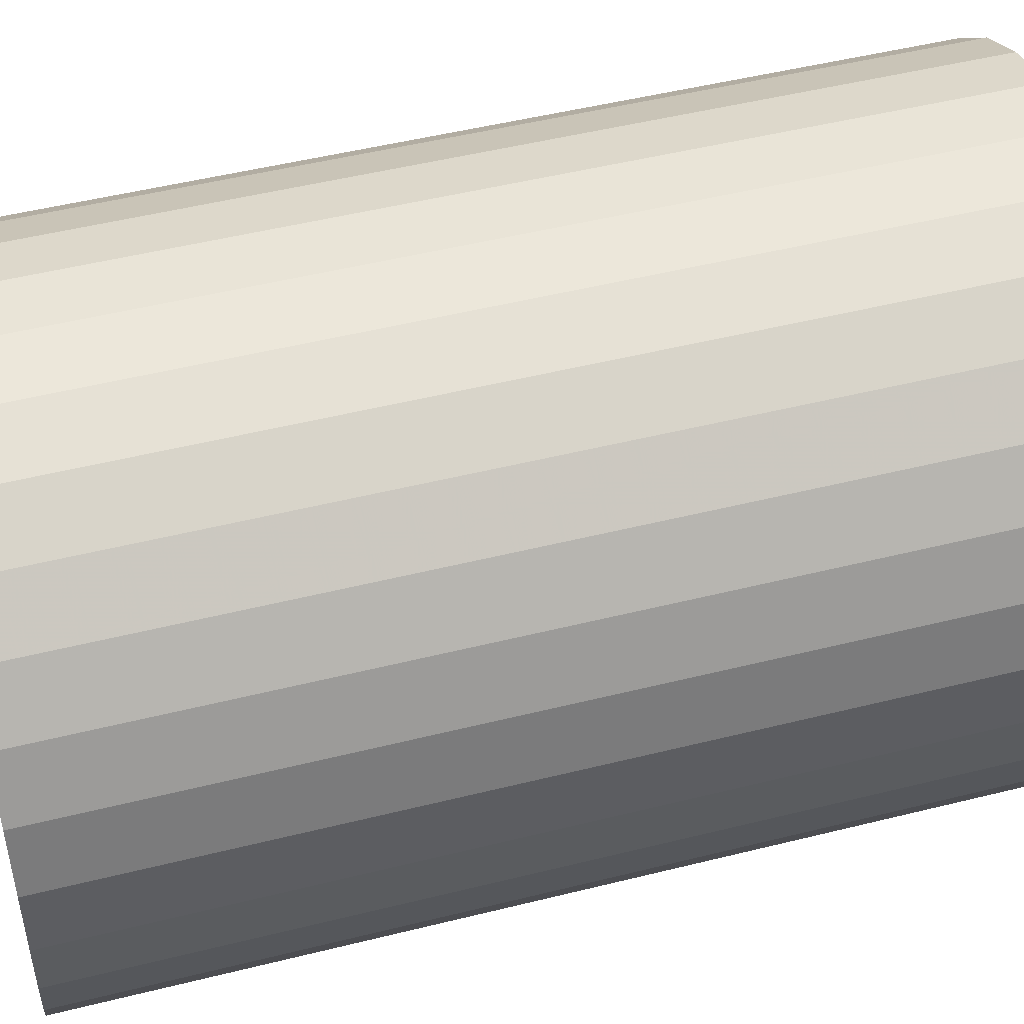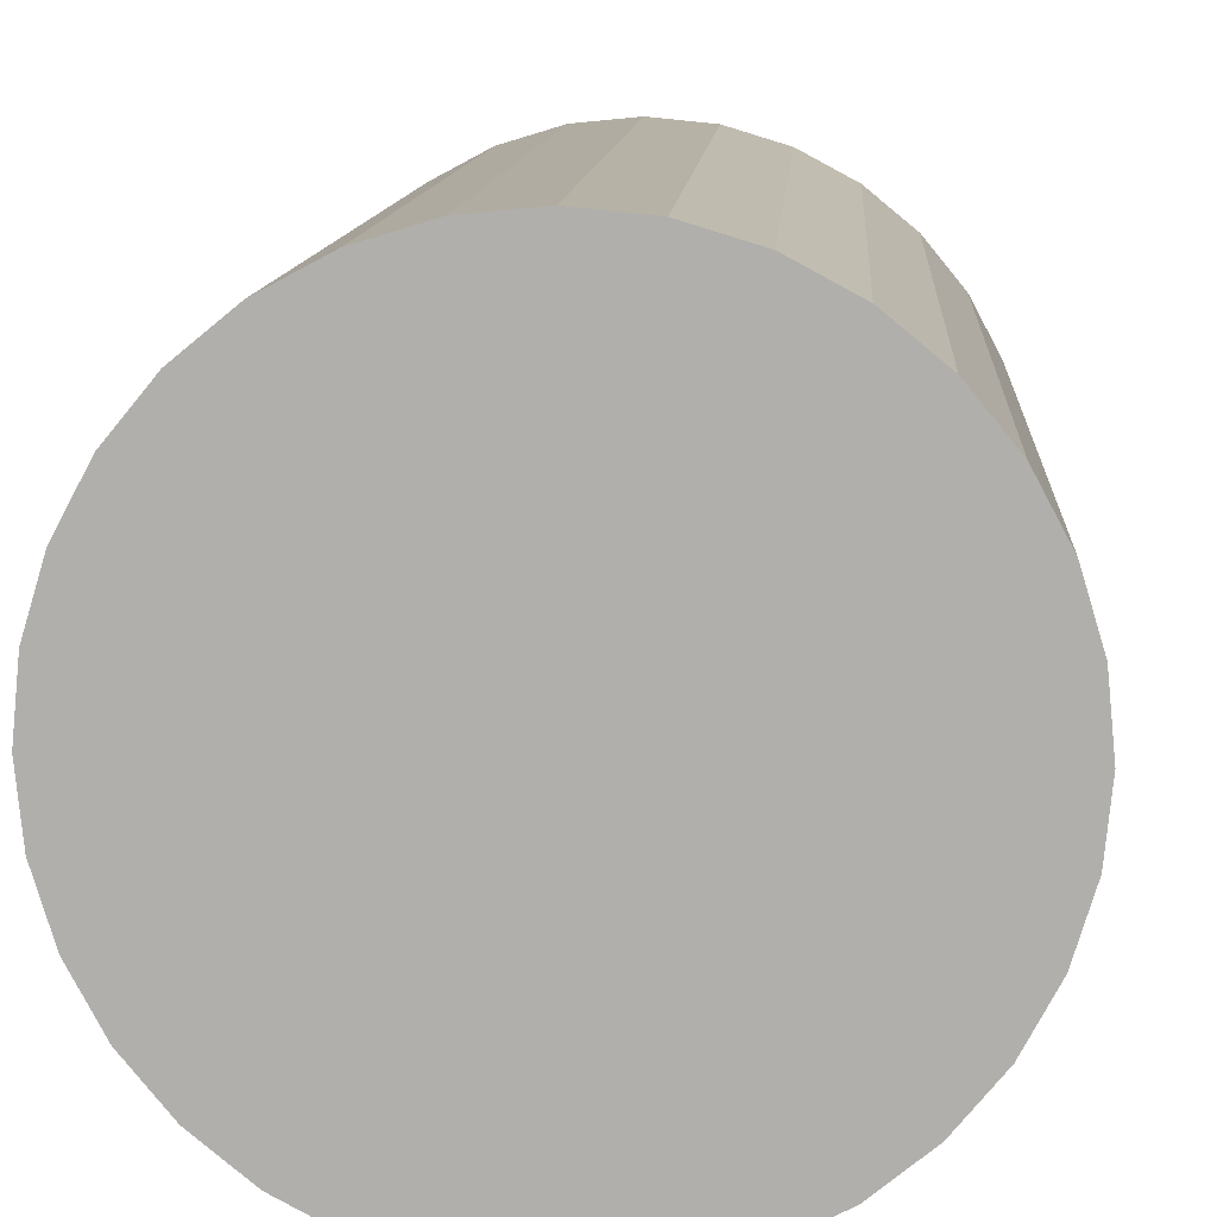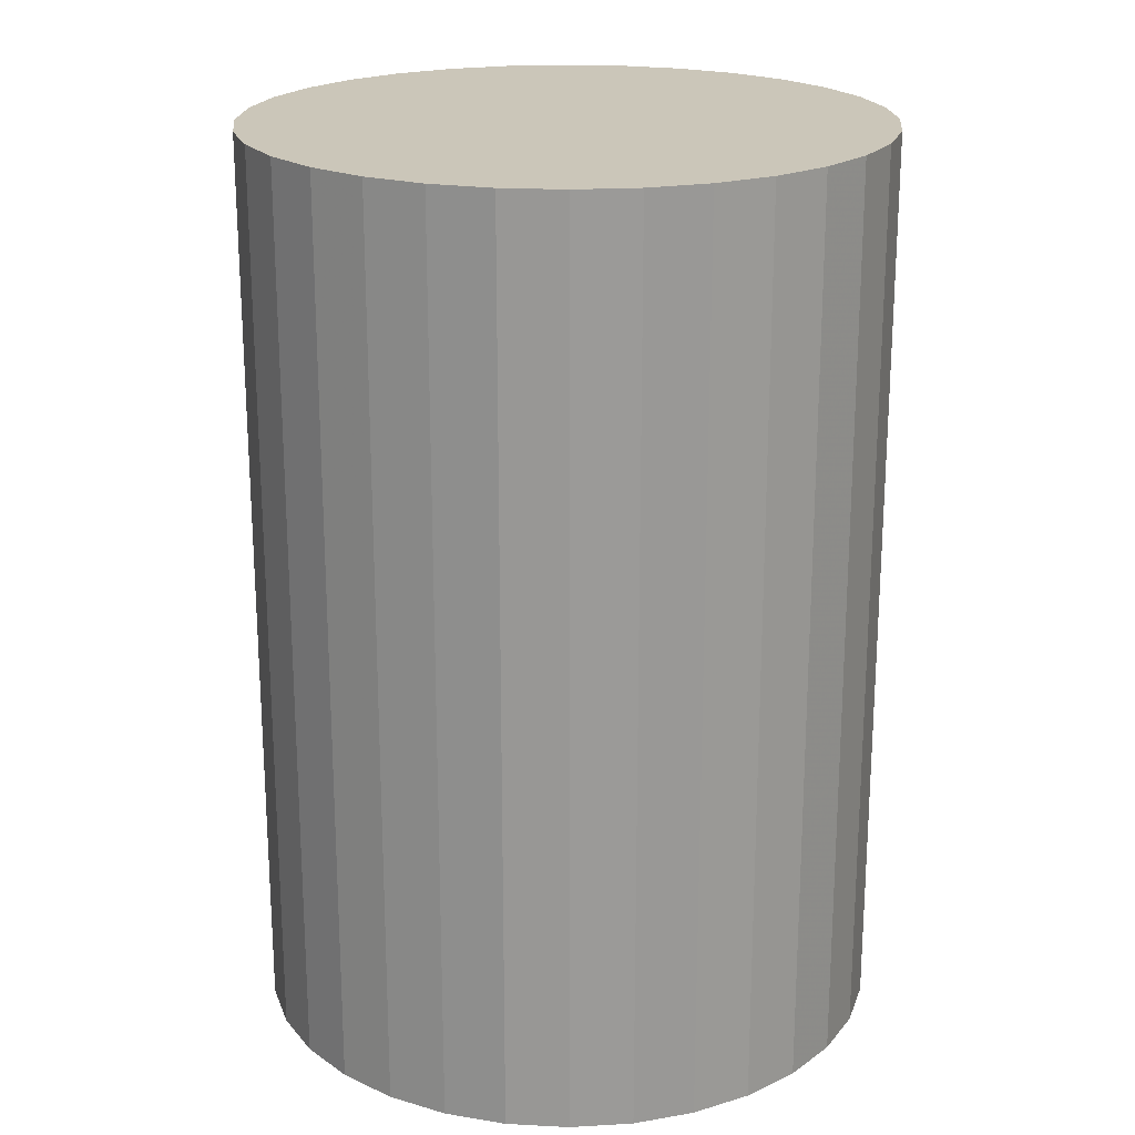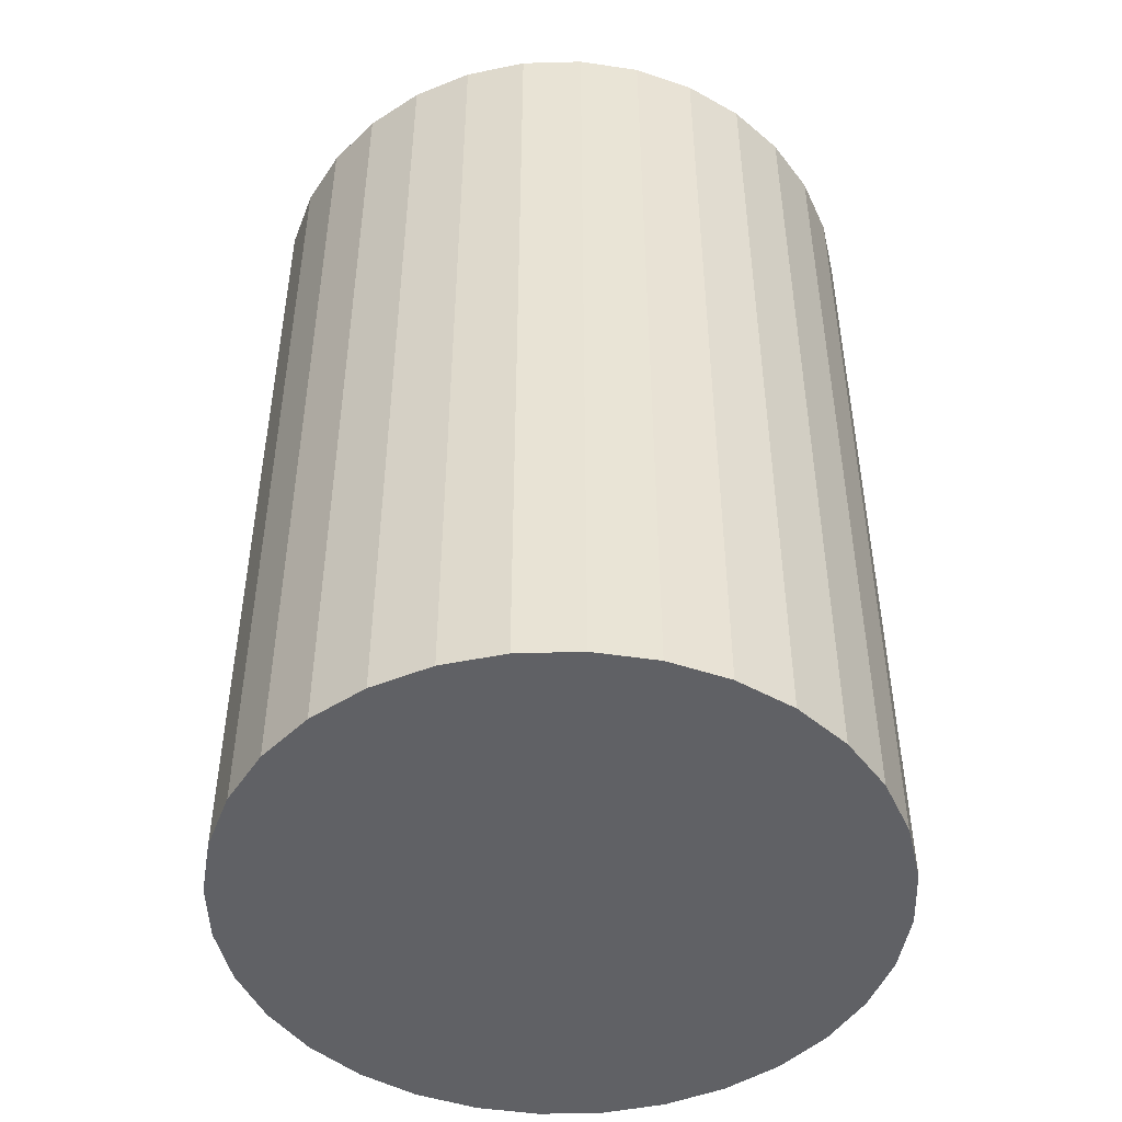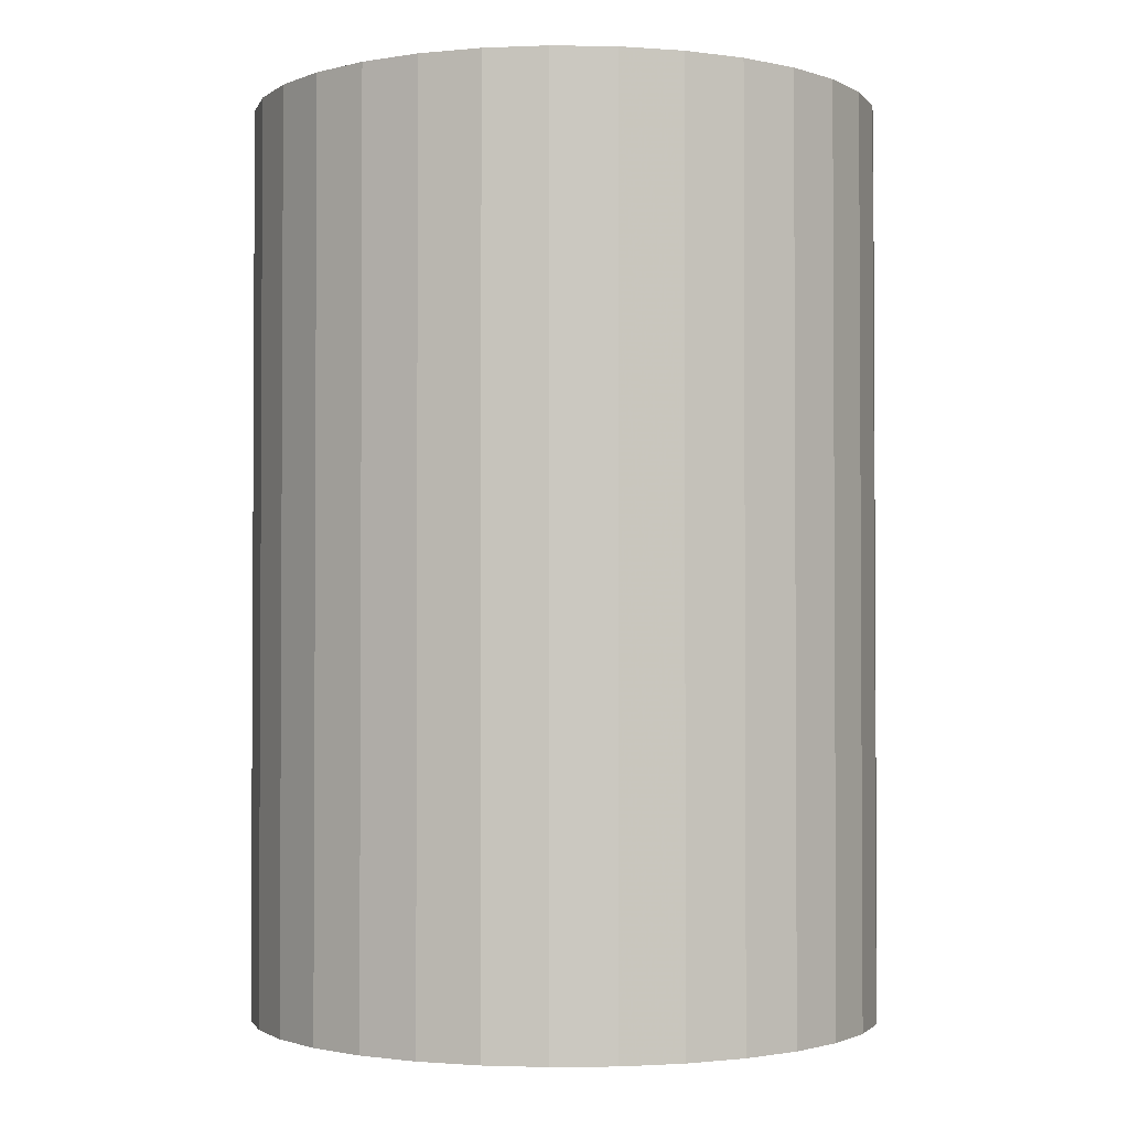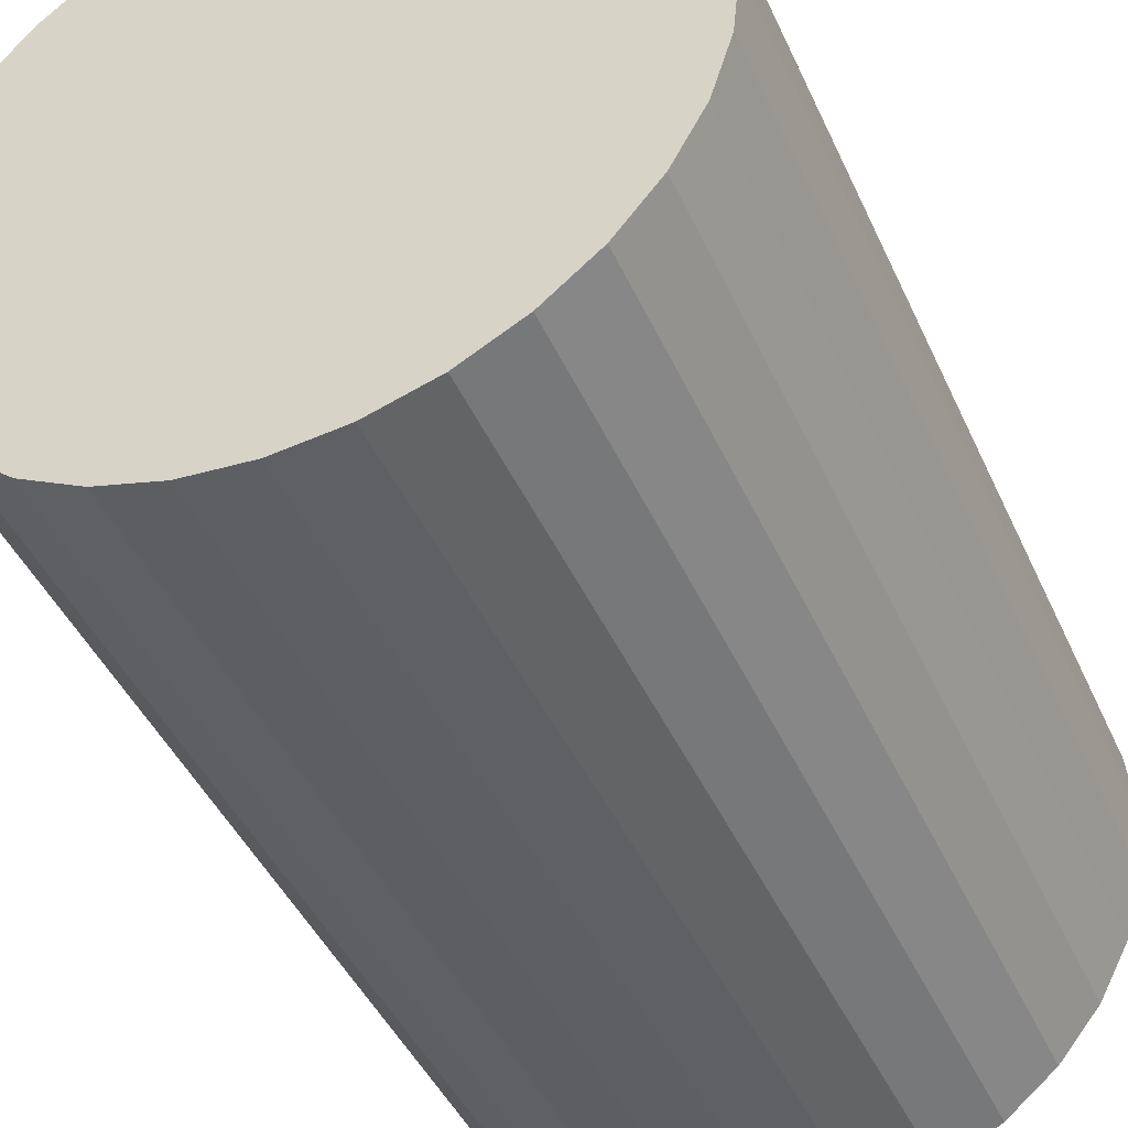
<metadata>
{"format":"obj","ext":"obj","renderer":"f3d","projection":"perspective","resolution":1024,"background":"white","views":[{"elev":49.2,"azim":74.5,"up":"+Y"},{"elev":11.0,"azim":3.6,"up":"+Y"},{"elev":20.9,"azim":-56.6,"up":"+Z"},{"elev":-47.8,"azim":97.4,"up":"+Z"},{"elev":-1.9,"azim":-31.3,"up":"+Z"},{"elev":-43.9,"azim":23.2,"up":"+Y"}]}
</metadata>
<code>
v 0 0 -0.03859
v 0.02676 0 -0.03859
v 0.02676 0 0.03859
v 0 0 0.03859
v 0.02625 0.005221 -0.03859
v 0.02625 0.005221 0.03859
v 0.02472 0.01024 -0.03859
v 0.02472 0.01024 0.03859
v 0.02225 0.01487 -0.03859
v 0.02225 0.01487 0.03859
v 0.01892 0.01892 -0.03859
v 0.01892 0.01892 0.03859
v 0.01487 0.02225 -0.03859
v 0.01487 0.02225 0.03859
v 0.01024 0.02472 -0.03859
v 0.01024 0.02472 0.03859
v 0.005221 0.02625 -0.03859
v 0.005221 0.02625 0.03859
v 0 0.02676 -0.03859
v 0 0.02676 0.03859
v -0.005221 0.02625 -0.03859
v -0.005221 0.02625 0.03859
v -0.01024 0.02472 -0.03859
v -0.01024 0.02472 0.03859
v -0.01487 0.02225 -0.03859
v -0.01487 0.02225 0.03859
v -0.01892 0.01892 -0.03859
v -0.01892 0.01892 0.03859
v -0.02225 0.01487 -0.03859
v -0.02225 0.01487 0.03859
v -0.02472 0.01024 -0.03859
v -0.02472 0.01024 0.03859
v -0.02625 0.005221 -0.03859
v -0.02625 0.005221 0.03859
v -0.02676 0 -0.03859
v -0.02676 0 0.03859
v -0.02625 -0.005221 -0.03859
v -0.02625 -0.005221 0.03859
v -0.02472 -0.01024 -0.03859
v -0.02472 -0.01024 0.03859
v -0.02225 -0.01487 -0.03859
v -0.02225 -0.01487 0.03859
v -0.01892 -0.01892 -0.03859
v -0.01892 -0.01892 0.03859
v -0.01487 -0.02225 -0.03859
v -0.01487 -0.02225 0.03859
v -0.01024 -0.02472 -0.03859
v -0.01024 -0.02472 0.03859
v -0.005221 -0.02625 -0.03859
v -0.005221 -0.02625 0.03859
v -0 -0.02676 -0.03859
v -0 -0.02676 0.03859
v 0.005221 -0.02625 -0.03859
v 0.005221 -0.02625 0.03859
v 0.01024 -0.02472 -0.03859
v 0.01024 -0.02472 0.03859
v 0.01487 -0.02225 -0.03859
v 0.01487 -0.02225 0.03859
v 0.01892 -0.01892 -0.03859
v 0.01892 -0.01892 0.03859
v 0.02225 -0.01487 -0.03859
v 0.02225 -0.01487 0.03859
v 0.02472 -0.01024 -0.03859
v 0.02472 -0.01024 0.03859
v 0.02625 -0.005221 -0.03859
v 0.02625 -0.005221 0.03859
f 2 1 5
f 2 5 3
f 3 5 6
f 3 6 4
f 5 1 7
f 5 7 6
f 6 7 8
f 6 8 4
f 7 1 9
f 7 9 8
f 8 9 10
f 8 10 4
f 9 1 11
f 9 11 10
f 10 11 12
f 10 12 4
f 11 1 13
f 11 13 12
f 12 13 14
f 12 14 4
f 13 1 15
f 13 15 14
f 14 15 16
f 14 16 4
f 15 1 17
f 15 17 16
f 16 17 18
f 16 18 4
f 17 1 19
f 17 19 18
f 18 19 20
f 18 20 4
f 19 1 21
f 19 21 20
f 20 21 22
f 20 22 4
f 21 1 23
f 21 23 22
f 22 23 24
f 22 24 4
f 23 1 25
f 23 25 24
f 24 25 26
f 24 26 4
f 25 1 27
f 25 27 26
f 26 27 28
f 26 28 4
f 27 1 29
f 27 29 28
f 28 29 30
f 28 30 4
f 29 1 31
f 29 31 30
f 30 31 32
f 30 32 4
f 31 1 33
f 31 33 32
f 32 33 34
f 32 34 4
f 33 1 35
f 33 35 34
f 34 35 36
f 34 36 4
f 35 1 37
f 35 37 36
f 36 37 38
f 36 38 4
f 37 1 39
f 37 39 38
f 38 39 40
f 38 40 4
f 39 1 41
f 39 41 40
f 40 41 42
f 40 42 4
f 41 1 43
f 41 43 42
f 42 43 44
f 42 44 4
f 43 1 45
f 43 45 44
f 44 45 46
f 44 46 4
f 45 1 47
f 45 47 46
f 46 47 48
f 46 48 4
f 47 1 49
f 47 49 48
f 48 49 50
f 48 50 4
f 49 1 51
f 49 51 50
f 50 51 52
f 50 52 4
f 51 1 53
f 51 53 52
f 52 53 54
f 52 54 4
f 53 1 55
f 53 55 54
f 54 55 56
f 54 56 4
f 55 1 57
f 55 57 56
f 56 57 58
f 56 58 4
f 57 1 59
f 57 59 58
f 58 59 60
f 58 60 4
f 59 1 61
f 59 61 60
f 60 61 62
f 60 62 4
f 61 1 63
f 61 63 62
f 62 63 64
f 62 64 4
f 63 1 65
f 63 65 64
f 64 65 66
f 64 66 4
f 65 1 2
f 65 2 66
f 66 2 3
f 66 3 4

</code>
